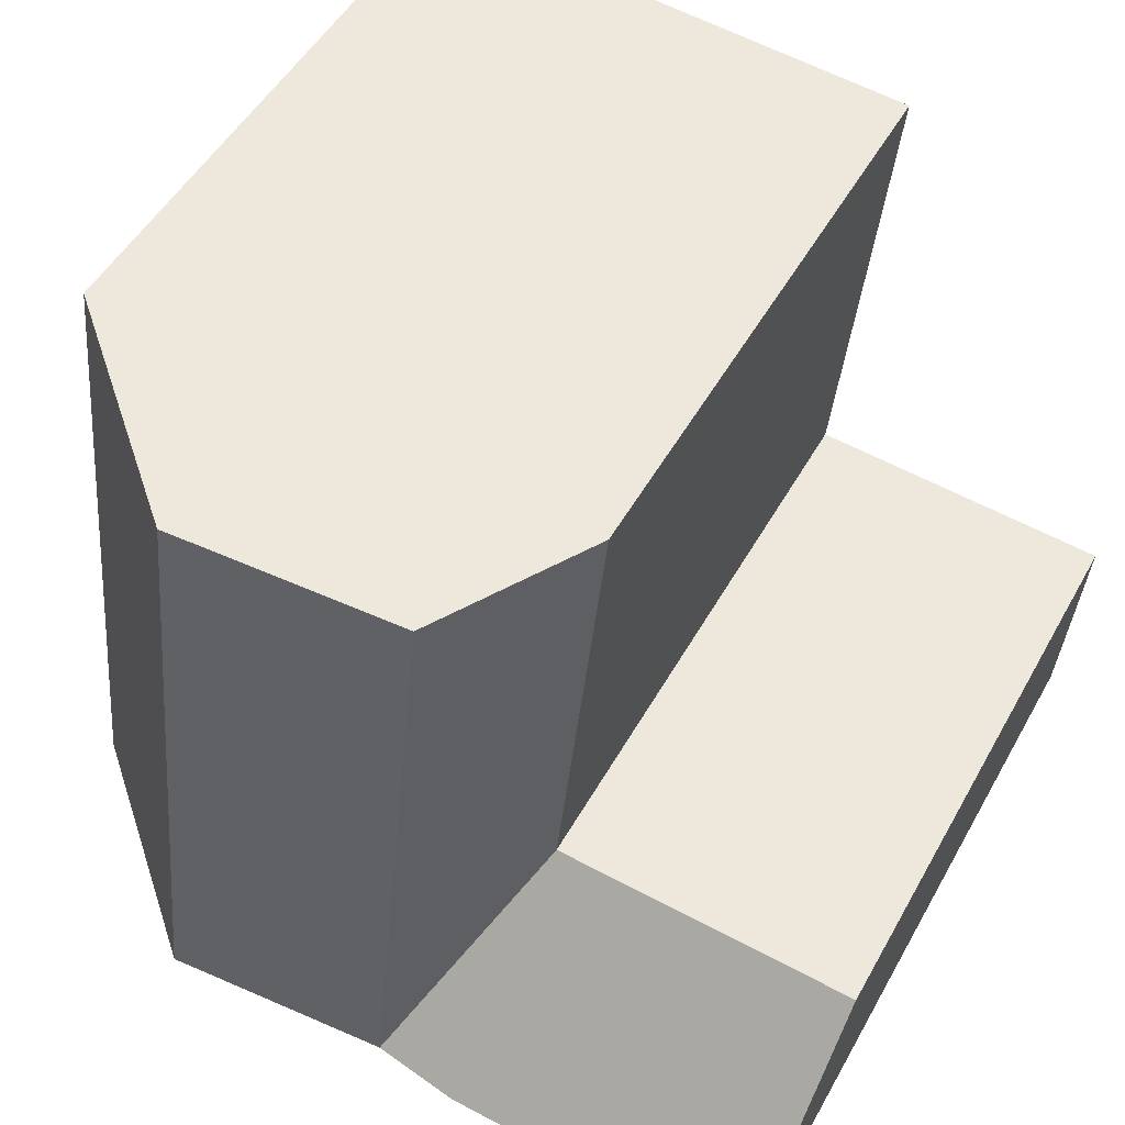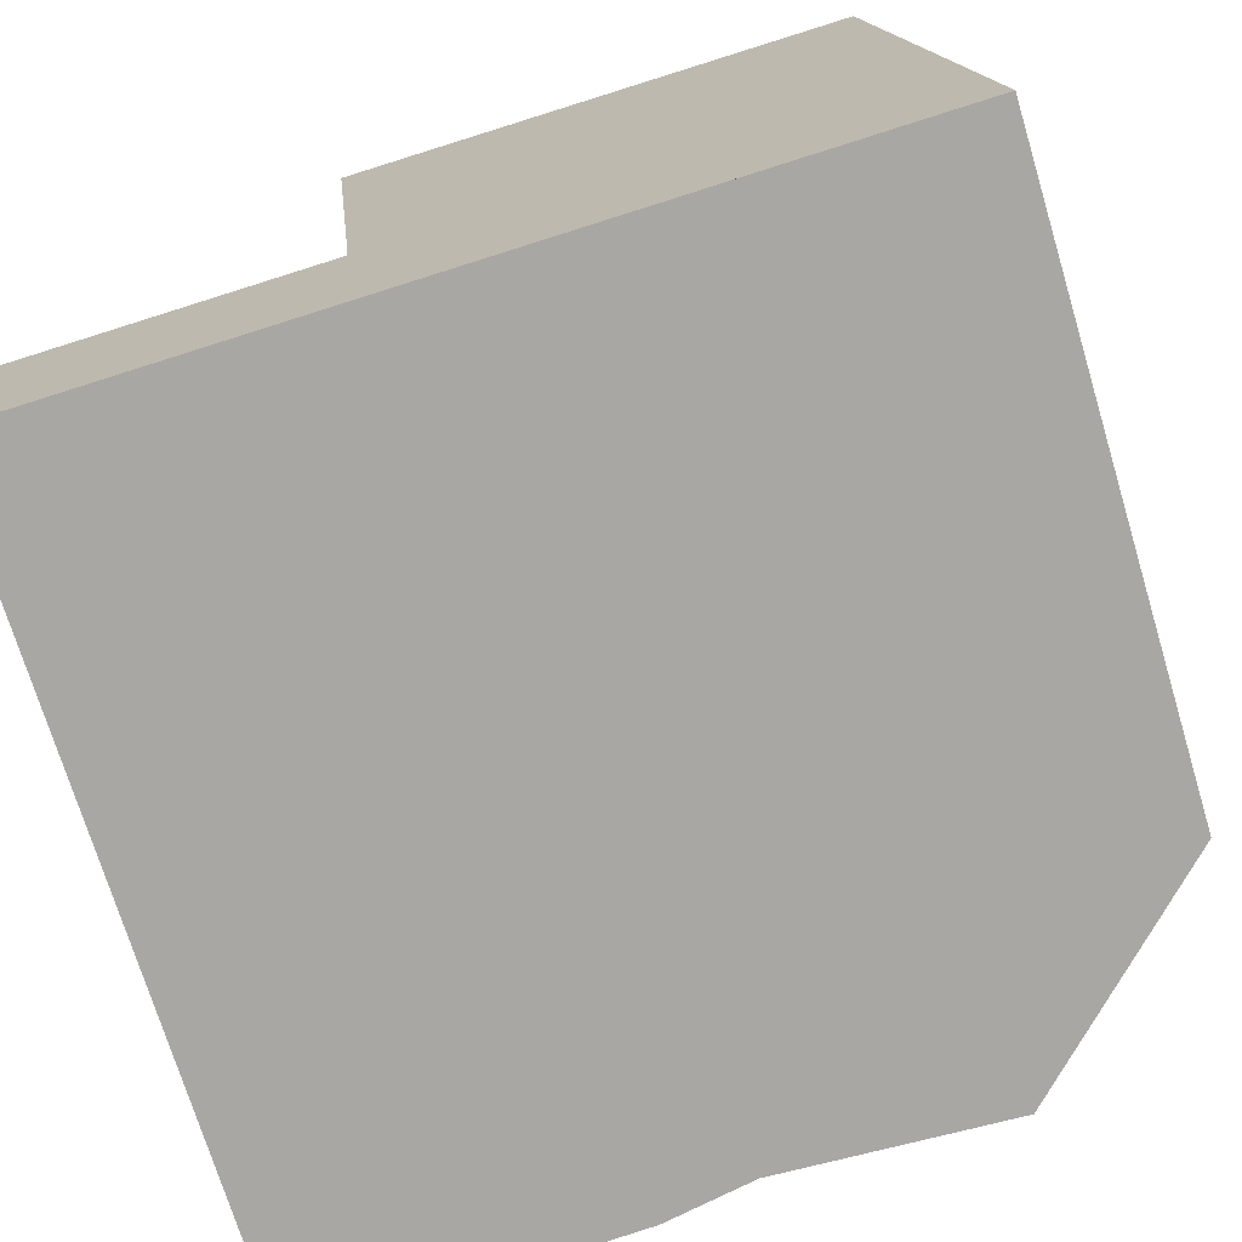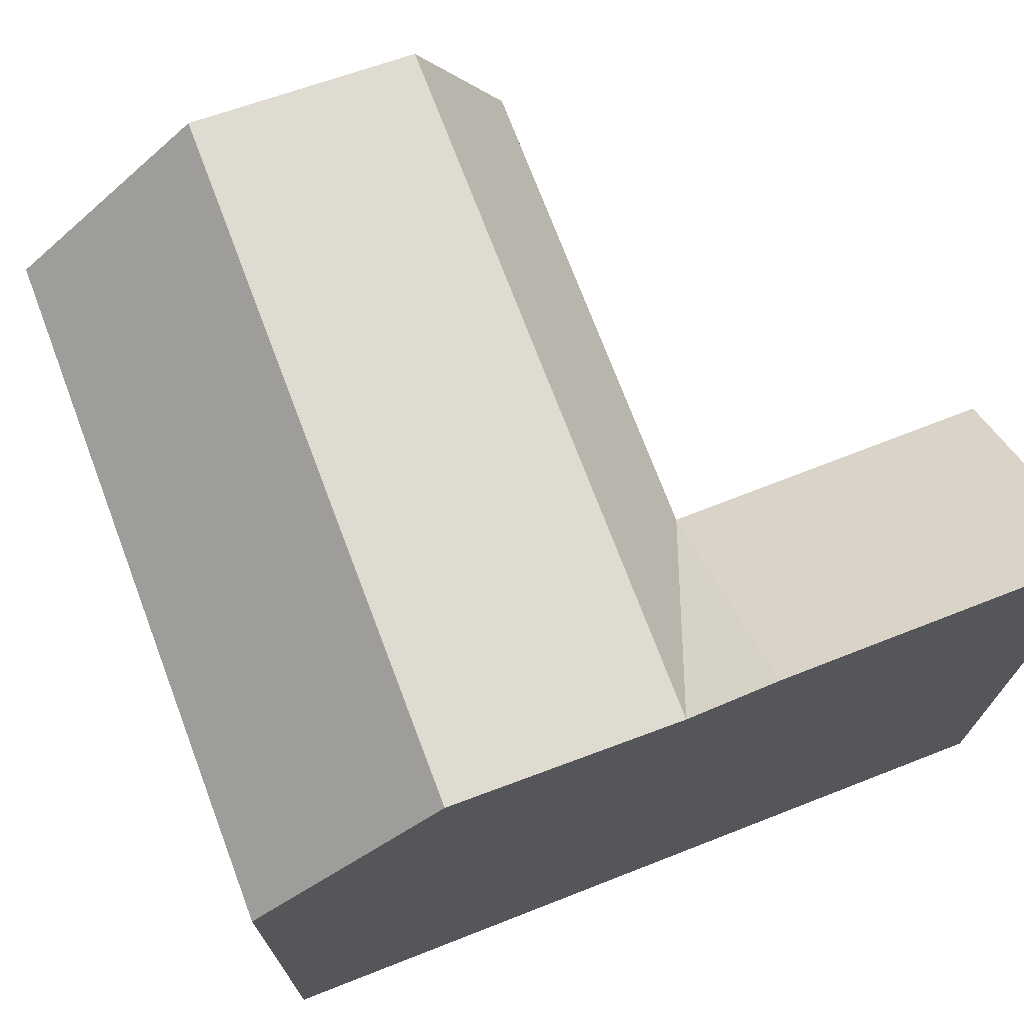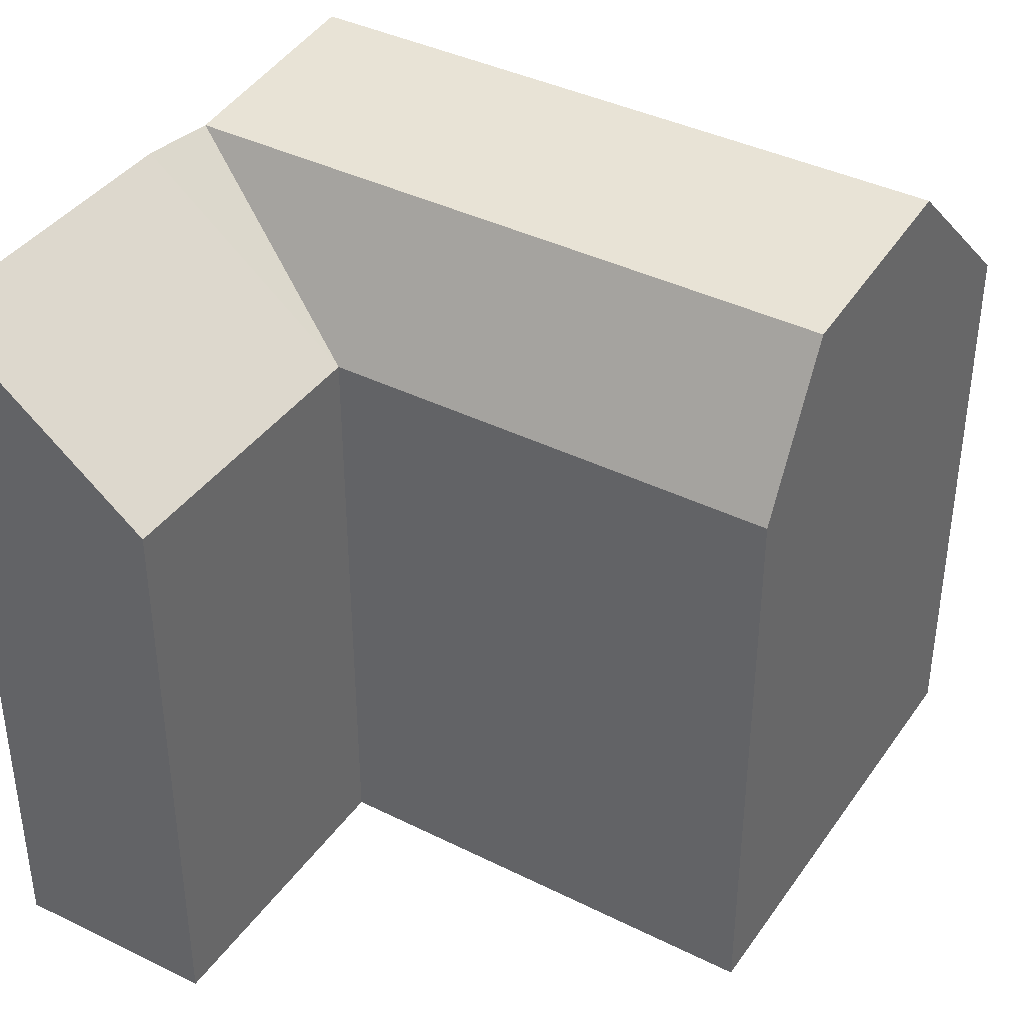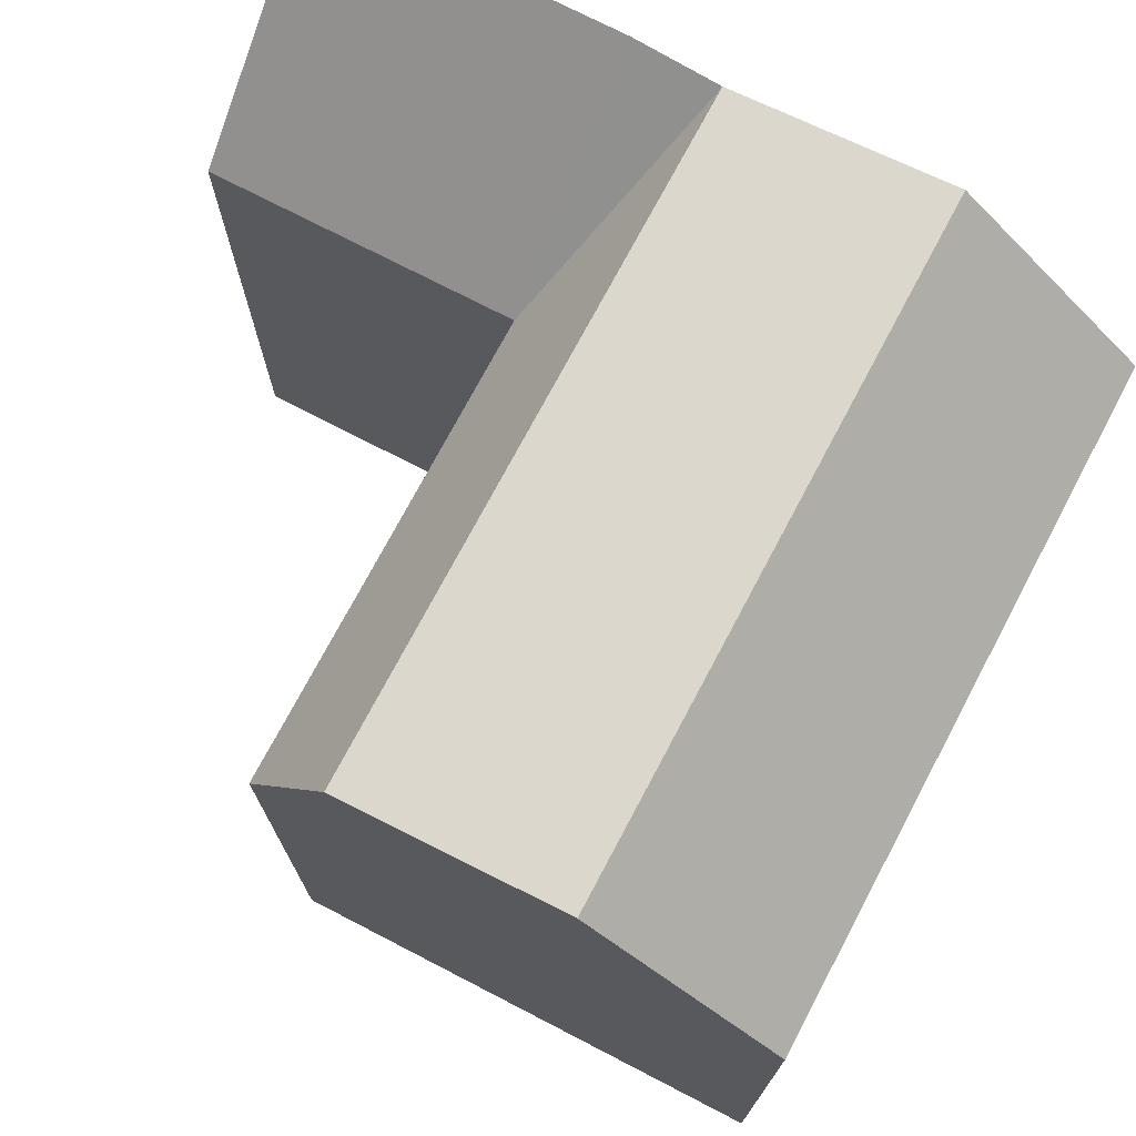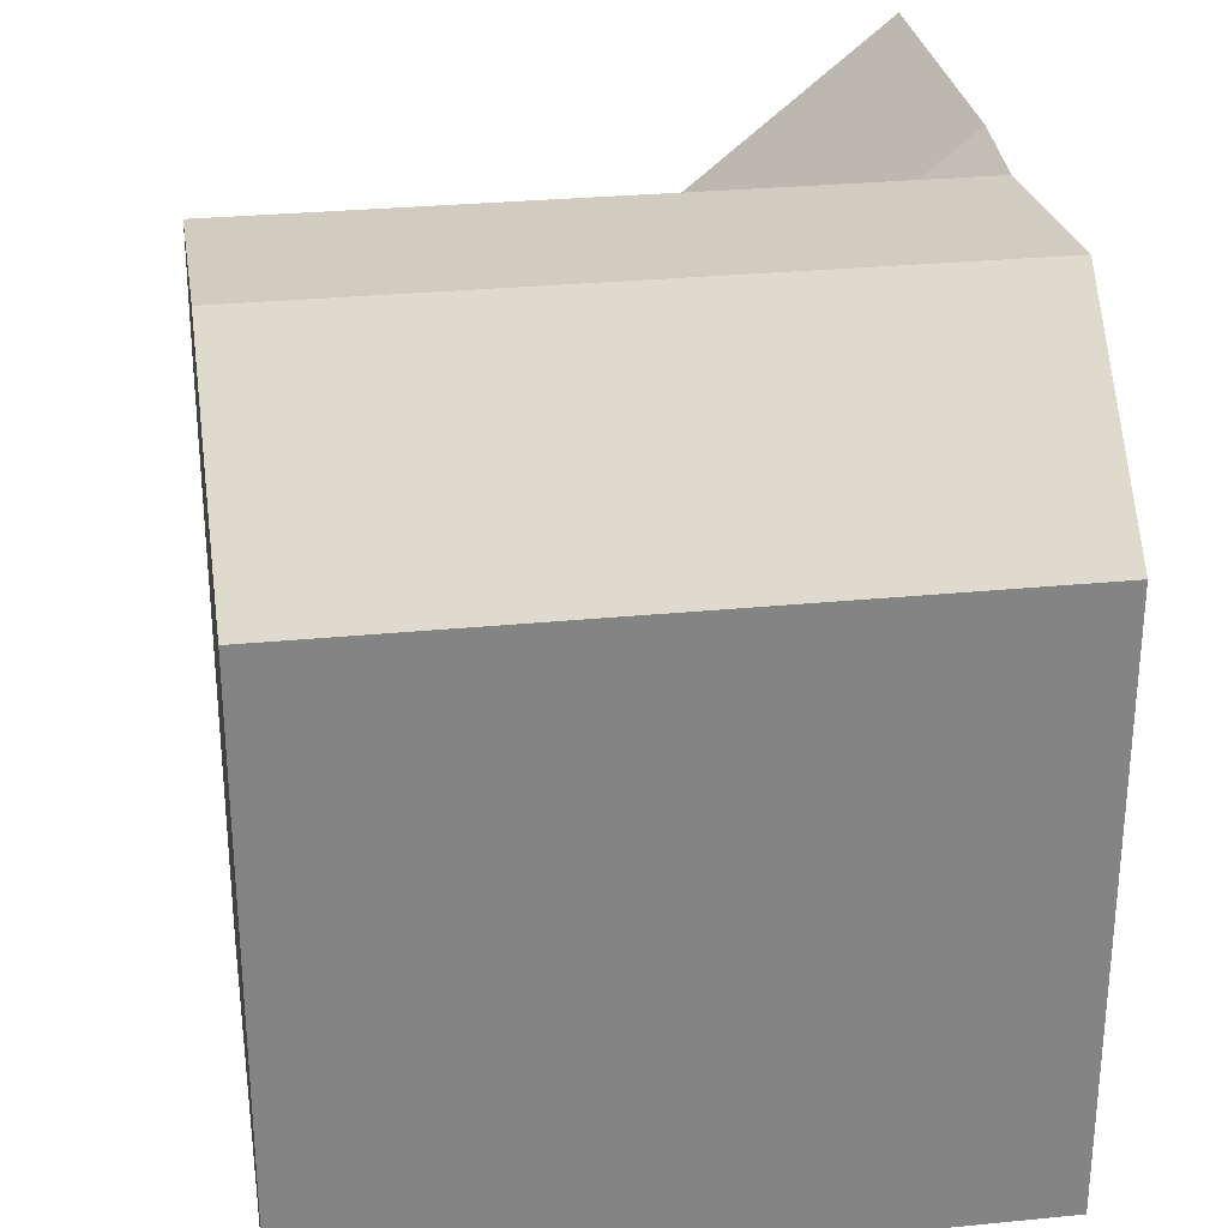
<metadata>
{"format":"obj","ext":"obj","renderer":"f3d","projection":"perspective","resolution":1024,"background":"white","views":[{"elev":49.5,"azim":-151.9,"up":"+Z"},{"elev":-72.7,"azim":16.8,"up":"+Z"},{"elev":72.5,"azim":153.4,"up":"+Y"},{"elev":39.0,"azim":-63.9,"up":"+Y"},{"elev":74.0,"azim":22.1,"up":"+Y"},{"elev":29.0,"azim":75.8,"up":"+Y"}]}
</metadata>
<code>
v  22.58 16.39 -3.731
v  11.35 20.77 -4.773
v  17.38 21.29 -4.213
v  0.5142 21.1 -5.777
v  8.986 21.1 -4.992
v  0.5137 3.537e-16 -5.776
v  22.58 2.284e-16 -3.731
v  11.34 2.922e-16 -4.772
v  17.38 2.579e-16 -4.213
v  8.986 3.056e-16 -4.991
v  9.439 20.77 13.73
v  20.67 16.39 14.76
v  15.48 21.29 14.28
v  7.079 16.39 13.52
v  20.67 -9.036e-16 14.76
v  7.079 -8.276e-16 13.52
v  15.47 -8.745e-16 14.28
v  9.438 -8.408e-16 13.73
v  21.98 -1.248e-16 2.038
v  21.98 16.39 2.037
v  8.391 -4.763e-17 0.7779
v  8.391 16.39 0.7774
v  0.0003487 16.39 -0.0005184
v  0 0 0
v  10.75 20.77 0.996
v  16.79 21.29 1.555
g defaultobject
f 1 2 3
f 2 4 5
f 4 2 6
f 6 2 1
f 6 1 7
f 6 7 8
f 8 7 9
f 6 8 10
f 11 12 13
f 12 11 14
f 12 14 15
f 15 14 16
f 15 16 17
f 17 16 18
f 1 19 7
f 19 1 15
f 15 1 20
f 15 20 12
f 14 21 16
f 21 14 22
f 21 23 24
f 23 21 22
f 23 6 24
f 6 23 4
f 22 25 2
f 25 22 11
f 11 22 14
f 2 26 3
f 26 2 13
f 13 2 25
f 13 25 11
f 3 20 1
f 20 3 12
f 12 3 26
f 12 26 13
f 2 5 22
f 23 5 4
f 5 23 22
f 6 21 24
f 21 6 10
f 21 18 16
f 18 21 17
f 17 21 10
f 17 10 8
f 17 8 15
f 15 8 9
f 15 9 19
f 19 9 7

</code>
